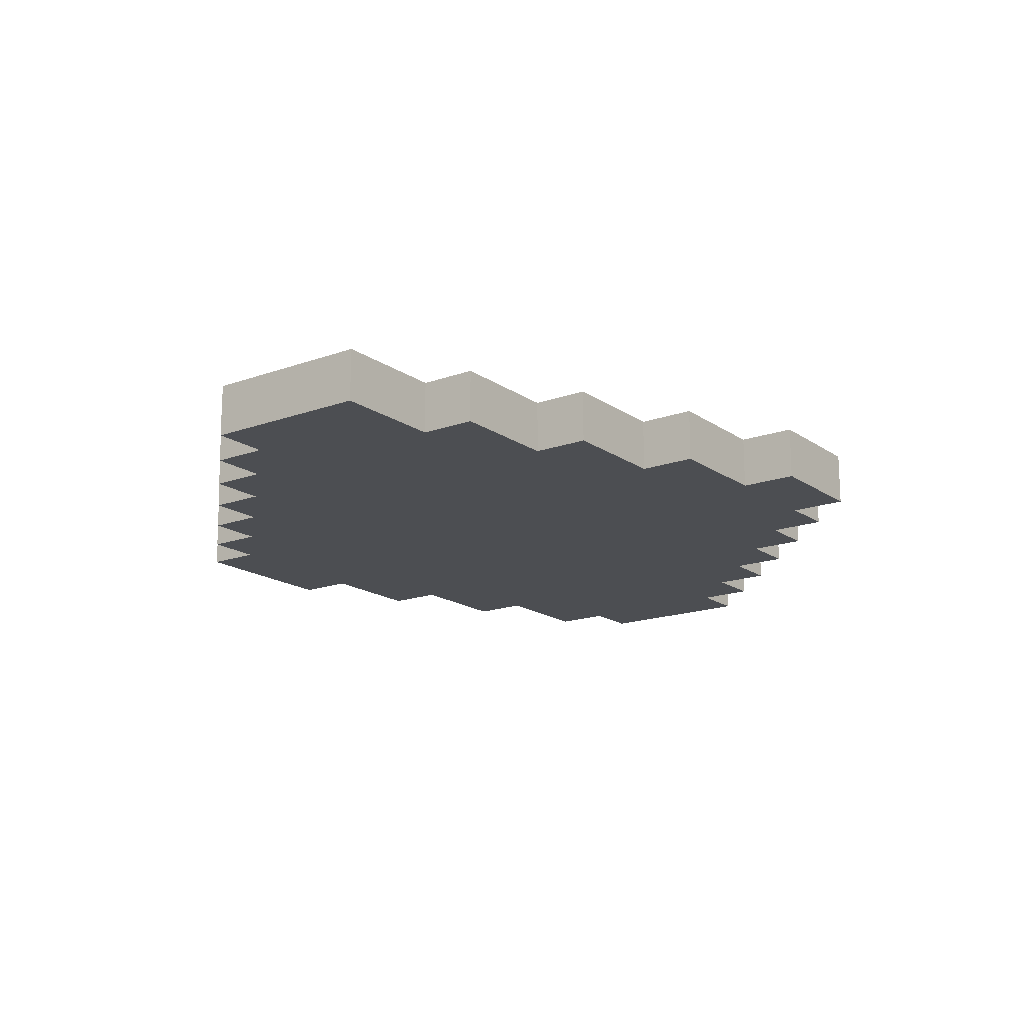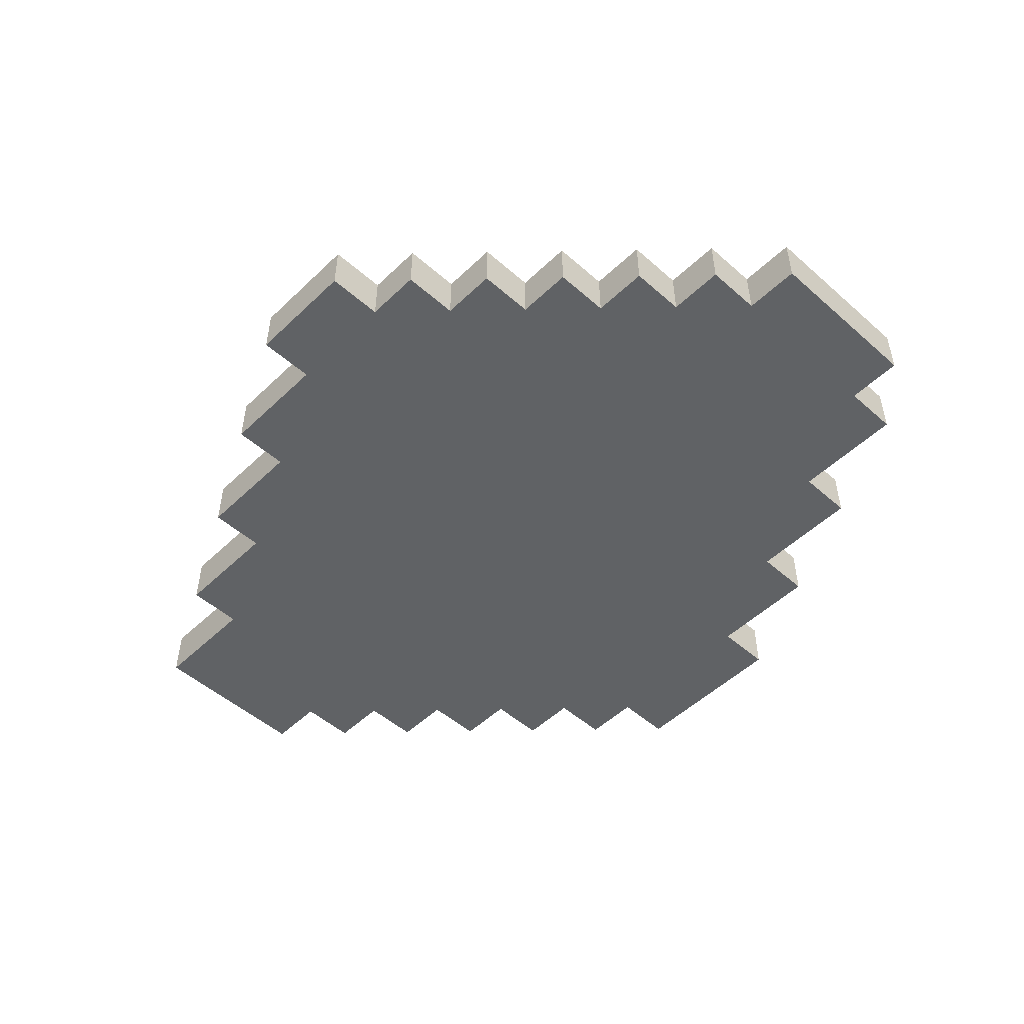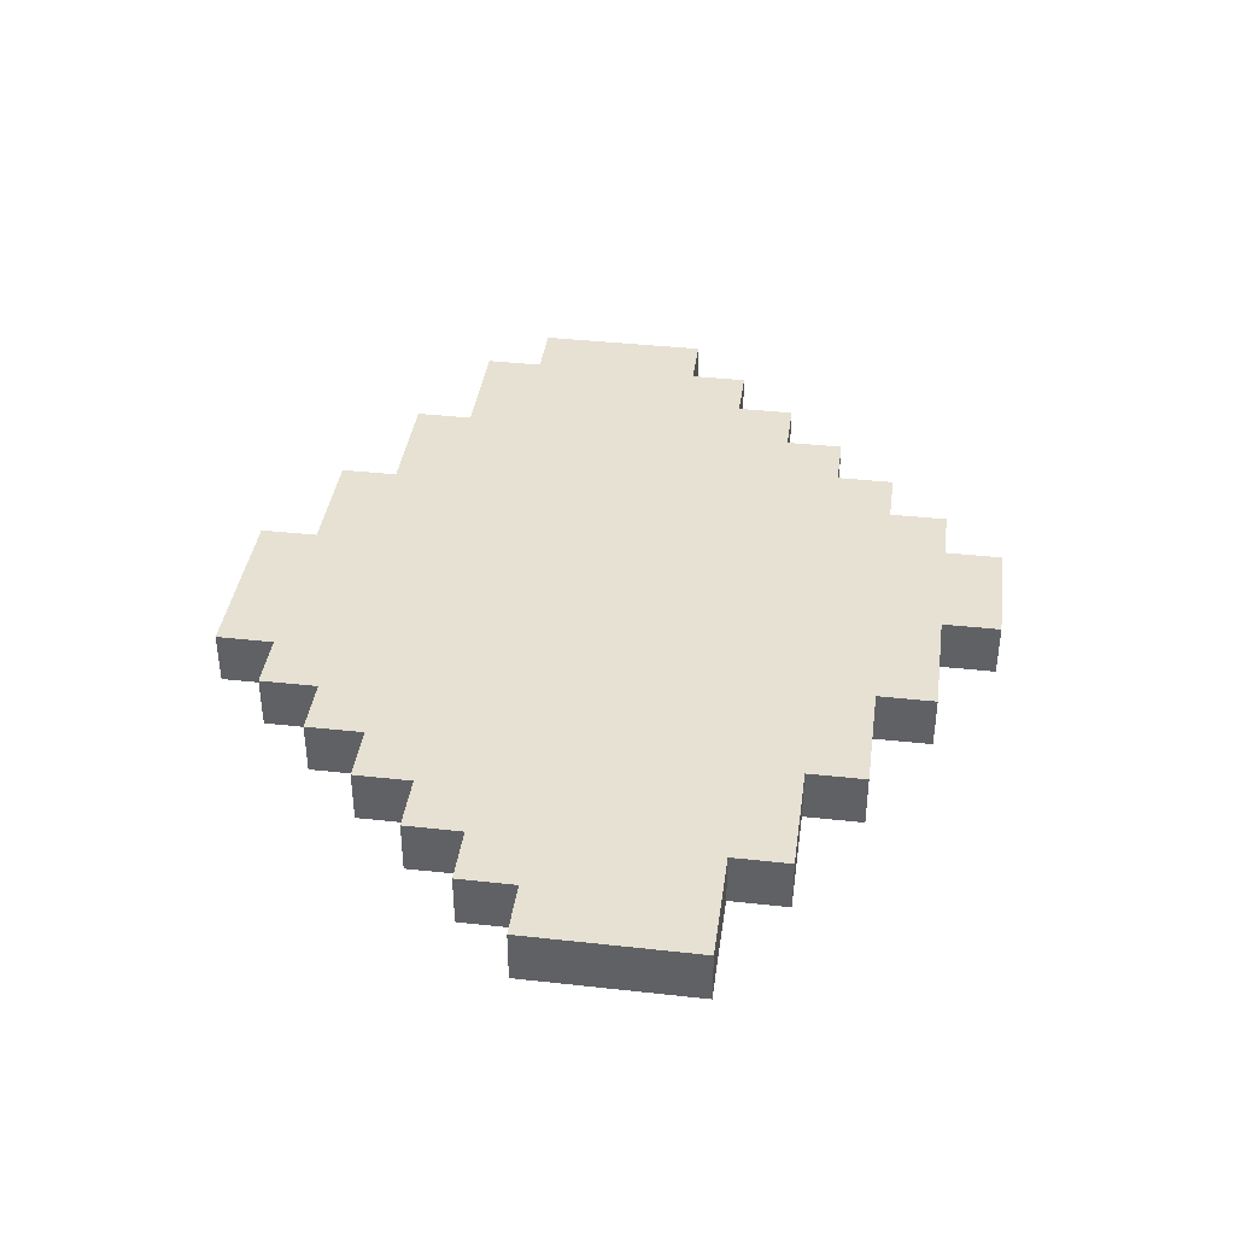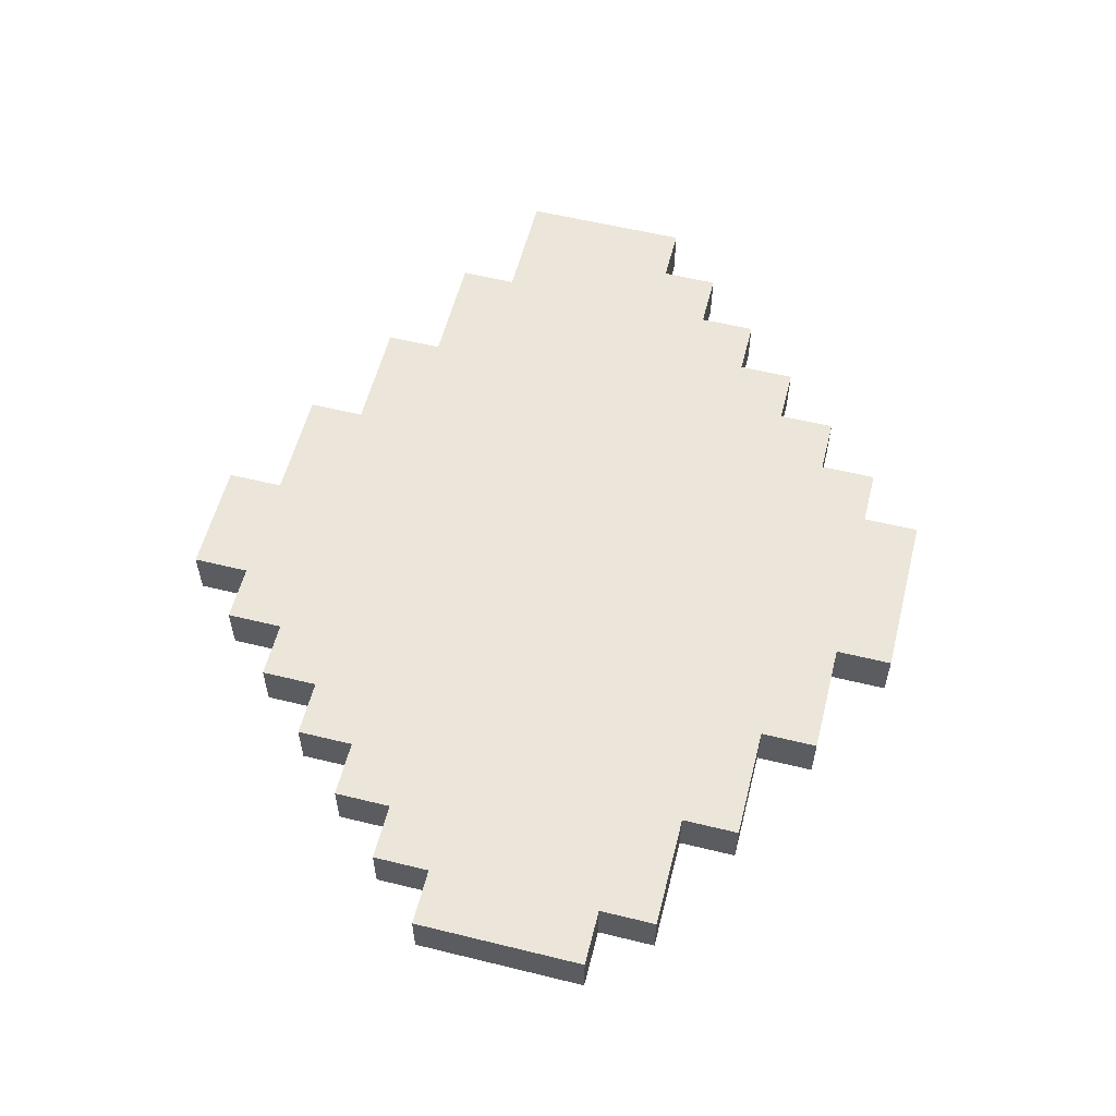
<metadata>
{"format":"obj","ext":"obj","renderer":"f3d","projection":"perspective","resolution":1024,"background":"white","views":[{"elev":-16.9,"azim":-53.8,"up":"+Y"},{"elev":-50.5,"azim":46.1,"up":"+Y"},{"elev":38.9,"azim":-82.1,"up":"+Y"},{"elev":57.2,"azim":104.3,"up":"+Y"}]}
</metadata>
<code>
o Plane_Plane.001
v -0.0177 0 0.4936
v 0.1252 0 0.4936
v 0.5537 0 0.06503
v 0.5537 0 -0.07783
v -0.5891 0 0.2079
v -0.5891 0 0.06503
v -0.4463 0 0.2079
v -0.4463 0 0.06503
v -0.4463 0 -0.07783
v -0.3034 0 0.3507
v -0.3034 0 0.2079
v -0.3034 0 0.06503
v -0.3034 0 -0.07783
v -0.3034 0 -0.2207
v -0.1606 0 0.3507
v -0.1606 0 0.2079
v -0.1606 0 0.06503
v -0.1606 0 -0.07783
v -0.1606 0 -0.2207
v -0.1606 0 -0.3635
v -0.0177 0 0.3507
v -0.0177 0 0.2079
v -0.0177 0 0.06503
v -0.0177 0 -0.07783
v -0.0177 0 -0.2207
v -0.0177 0 -0.3635
v 0.1252 0 0.3507
v 0.1252 0 0.2079
v 0.1252 0 0.06503
v 0.1252 0 -0.07783
v 0.1252 0 -0.2207
v 0.1252 0 -0.3635
v 0.268 0 0.3507
v 0.268 0 0.2079
v 0.268 0 0.06503
v 0.268 0 -0.07783
v 0.268 0 -0.2207
v 0.4109 0 0.2079
v 0.4109 0 0.06503
v 0.4109 0 -0.07783
v 0.4109 0 -0.2207
v 0.05373 0 0.4936
v 0.5537 0 -0.006403
v 0.5537 0 -0.1493
v -0.5891 0 0.1365
v -0.5891 0 -0.006403
v -0.4463 0 0.2793
v -0.4463 0 0.1365
v -0.4463 0 -0.006403
v -0.4463 0 -0.1493
v -0.3034 0 0.2793
v -0.3034 0 0.1365
v -0.3034 0 -0.006403
v -0.3034 0 -0.1493
v -0.3034 0 -0.2921
v -0.1606 0 0.4222
v -0.1606 0 0.2793
v -0.1606 0 0.1365
v -0.1606 0 -0.006403
v -0.1606 0 -0.1493
v -0.1606 0 -0.2921
v -0.1606 0 -0.435
v -0.0177 0 0.4222
v -0.0177 0 0.2793
v -0.0177 0 0.1365
v -0.0177 0 -0.006403
v -0.0177 0 -0.1493
v -0.0177 0 -0.2921
v -0.0177 0 -0.435
v 0.1252 0 0.4222
v 0.1252 0 0.2793
v 0.1252 0 0.1365
v 0.1252 0 -0.006403
v 0.1252 0 -0.1493
v 0.1252 0 -0.2921
v 0.268 0 0.2793
v 0.268 0 0.1365
v 0.268 0 -0.006403
v 0.268 0 -0.1493
v 0.268 0 -0.2921
v 0.4109 0 0.1365
v 0.4109 0 -0.006403
v 0.4109 0 -0.1493
v -0.5177 0 0.2079
v -0.5177 0 0.06503
v -0.5177 0 -0.07783
v -0.3748 0 0.2079
v -0.3748 0 0.06503
v -0.3748 0 -0.07783
v -0.3748 0 -0.2207
v -0.232 0 0.3507
v -0.232 0 0.2079
v -0.232 0 0.06503
v -0.232 0 -0.07783
v -0.232 0 -0.2207
v -0.232 0 -0.3635
v -0.08912 0 0.3507
v -0.08912 0 0.2079
v -0.08912 0 0.06503
v -0.08912 0 -0.07783
v -0.08912 0 -0.2207
v -0.08912 0 -0.3635
v 0.05373 0 0.3507
v 0.05373 0 0.2079
v 0.05373 0 0.06503
v 0.05373 0 -0.07783
v 0.05373 0 -0.2207
v 0.05373 0 -0.3635
v 0.1966 0 0.3507
v 0.1966 0 0.2079
v 0.1966 0 0.06503
v 0.1966 0 -0.07783
v 0.1966 0 -0.2207
v 0.1966 0 -0.3635
v 0.3394 0 0.2079
v 0.3394 0 0.06503
v 0.3394 0 -0.07783
v 0.3394 0 -0.2207
v 0.4823 0 0.06503
v 0.4823 0 -0.07783
v 0.4823 0 -0.2207
v 0.4823 0 -0.1493
v 0.4823 0 -0.006403
v 0.4823 0 0.1365
v 0.3394 0 -0.2921
v 0.3394 0 -0.1493
v 0.3394 0 -0.006403
v 0.3394 0 0.1365
v 0.3394 0 0.2793
v 0.1966 0 -0.2921
v 0.1966 0 -0.1493
v 0.1966 0 -0.006403
v 0.1966 0 0.1365
v 0.1966 0 0.2793
v 0.1966 0 0.4222
v 0.05373 0 -0.435
v 0.05373 0 -0.2921
v 0.05373 0 -0.1493
v 0.05373 0 -0.006403
v 0.05373 0 0.1365
v 0.05373 0 0.2793
v 0.05373 0 0.4222
v -0.08912 0 -0.435
v -0.08912 0 -0.2921
v -0.08912 0 -0.1493
v -0.08912 0 -0.006403
v -0.08912 0 0.1365
v -0.08912 0 0.2793
v -0.08912 0 0.4222
v -0.232 0 -0.2921
v -0.232 0 -0.1493
v -0.232 0 -0.006403
v -0.232 0 0.1365
v -0.232 0 0.2793
v -0.3748 0 -0.1493
v -0.3748 0 -0.006403
v -0.3748 0 0.1365
v -0.3748 0 0.2793
v -0.5177 0 -0.006403
v -0.5177 0 0.1365
v 0.05373 0.06607 0.4936
v 0.1252 0.06607 0.4936
v 0.5537 0.06607 -0.006403
v 0.5537 0.06607 -0.07783
v -0.5891 0.06607 0.1365
v -0.5891 0.06607 0.06503
v -0.4463 0.06607 0.2793
v -0.4463 0.06607 0.2079
v -0.4463 0.06607 0.1365
v -0.4463 0.06607 0.06503
v -0.4463 0.06607 -0.006403
v -0.4463 0.06607 -0.07783
v -0.3034 0.06607 0.2793
v -0.3034 0.06607 0.2079
v -0.3034 0.06607 0.1365
v -0.3034 0.06607 0.06503
v -0.3034 0.06607 -0.006403
v -0.3034 0.06607 -0.07783
v -0.3034 0.06607 -0.1493
v -0.3034 0.06607 -0.2207
v -0.1606 0.06607 0.4222
v -0.1606 0.06607 0.3507
v -0.1606 0.06607 0.2793
v -0.1606 0.06607 0.2079
v -0.1606 0.06607 0.1365
v -0.1606 0.06607 0.06503
v -0.1606 0.06607 -0.006403
v -0.1606 0.06607 -0.07783
v -0.1606 0.06607 -0.1493
v -0.1606 0.06607 -0.2207
v -0.1606 0.06607 -0.2921
v -0.1606 0.06607 -0.3635
v -0.0177 0.06607 0.4222
v -0.0177 0.06607 0.3507
v -0.0177 0.06607 0.2793
v -0.0177 0.06607 0.2079
v -0.0177 0.06607 0.1365
v -0.0177 0.06607 0.06503
v -0.0177 0.06607 -0.006403
v -0.0177 0.06607 -0.07783
v -0.0177 0.06607 -0.1493
v -0.0177 0.06607 -0.2207
v -0.0177 0.06607 -0.2921
v -0.0177 0.06607 -0.3635
v 0.1252 0.06607 0.4222
v 0.1252 0.06607 0.3507
v 0.1252 0.06607 0.2793
v 0.1252 0.06607 0.2079
v 0.1252 0.06607 0.1365
v 0.1252 0.06607 0.06503
v 0.1252 0.06607 -0.006403
v 0.1252 0.06607 -0.07783
v 0.1252 0.06607 -0.1493
v 0.1252 0.06607 -0.2207
v 0.1252 0.06607 -0.2921
v 0.1252 0.06607 -0.3635
v 0.268 0.06607 0.2793
v 0.268 0.06607 0.2079
v 0.268 0.06607 0.1365
v 0.268 0.06607 0.06503
v 0.268 0.06607 -0.006403
v 0.268 0.06607 -0.07783
v 0.268 0.06607 -0.1493
v 0.268 0.06607 -0.2207
v 0.4109 0.06607 0.1365
v 0.4109 0.06607 0.06503
v 0.4109 0.06607 -0.006403
v 0.4109 0.06607 -0.07783
v 0.4109 0.06607 -0.1493
v 0.4109 0.06607 -0.2207
v -0.5177 0.06607 0.2079
v -0.5891 0.06607 0.2079
v -0.5177 0.06607 0.06503
v -0.3748 0.06607 0.2079
v -0.3748 0.06607 0.06503
v -0.3748 0.06607 -0.07783
v -0.232 0.06607 0.3507
v -0.3034 0.06607 0.3507
v -0.232 0.06607 0.2079
v -0.232 0.06607 0.06503
v -0.232 0.06607 -0.07783
v -0.232 0.06607 -0.2207
v -0.08912 0.06607 0.3507
v -0.08912 0.06607 0.2079
v -0.08912 0.06607 0.06503
v -0.08912 0.06607 -0.07783
v -0.08912 0.06607 -0.2207
v -0.08912 0.06607 -0.3635
v 0.05373 0.06607 0.3507
v 0.05373 0.06607 0.2079
v 0.05373 0.06607 0.06503
v 0.05373 0.06607 -0.07783
v 0.05373 0.06607 -0.2207
v 0.05373 0.06607 -0.3635
v 0.1966 0.06607 0.3507
v 0.1966 0.06607 0.2079
v 0.1966 0.06607 0.06503
v 0.1966 0.06607 -0.07783
v 0.1966 0.06607 -0.2207
v 0.1966 0.06607 -0.3635
v 0.3394 0.06607 0.2079
v 0.3394 0.06607 0.06503
v 0.3394 0.06607 -0.07783
v 0.3394 0.06607 -0.2207
v 0.4823 0.06607 0.06503
v 0.4823 0.06607 -0.07783
v 0.4823 0.06607 -0.2207
v -0.0177 0.06607 0.4936
v 0.5537 0.06607 0.06503
v 0.5537 0.06607 -0.1493
v -0.5891 0.06607 -0.006403
v -0.4463 0.06607 -0.1493
v -0.3034 0.06607 -0.2921
v -0.1606 0.06607 -0.435
v -0.0177 0.06607 -0.435
v 0.268 0.06607 0.3507
v 0.268 0.06607 -0.2921
v 0.4109 0.06607 0.2079
v -0.5177 0.06607 -0.07783
v -0.3748 0.06607 -0.2207
v -0.232 0.06607 -0.3635
v 0.4823 0.06607 -0.1493
v 0.4823 0.06607 -0.006403
v 0.4823 0.06607 0.1365
v 0.3394 0.06607 -0.2921
v 0.3394 0.06607 -0.1493
v 0.3394 0.06607 -0.006403
v 0.3394 0.06607 0.1365
v 0.3394 0.06607 0.2793
v 0.1966 0.06607 -0.2921
v 0.1966 0.06607 -0.1493
v 0.1966 0.06607 -0.006403
v 0.1966 0.06607 0.1365
v 0.1966 0.06607 0.2793
v 0.1966 0.06607 0.4222
v 0.05373 0.06607 -0.435
v 0.05373 0.06607 -0.2921
v 0.05373 0.06607 -0.1493
v 0.05373 0.06607 -0.006403
v 0.05373 0.06607 0.1365
v 0.05373 0.06607 0.2793
v 0.05373 0.06607 0.4222
v -0.08912 0.06607 -0.435
v -0.08912 0.06607 -0.2921
v -0.08912 0.06607 -0.1493
v -0.08912 0.06607 -0.006403
v -0.08912 0.06607 0.1365
v -0.08912 0.06607 0.2793
v -0.08912 0.06607 0.4222
v -0.232 0.06607 -0.2921
v -0.232 0.06607 -0.1493
v -0.232 0.06607 -0.006403
v -0.232 0.06607 0.1365
v -0.232 0.06607 0.2793
v -0.3748 0.06607 -0.1493
v -0.3748 0.06607 -0.006403
v -0.3748 0.06607 0.1365
v -0.3748 0.06607 0.2793
v -0.5177 0.06607 -0.006403
v -0.5177 0.06607 0.1365
f 160 85 8 48
f 159 86 9 49
f 158 87 11 51
f 157 88 12 52
f 156 89 13 53
f 155 90 14 54
f 154 92 16 57
f 153 93 17 58
f 152 94 18 59
f 151 95 19 60
f 150 96 20 61
f 149 97 21 63
f 148 98 22 64
f 147 99 23 65
f 146 100 24 66
f 145 101 25 67
f 144 102 26 68
f 142 103 27 70
f 141 104 28 71
f 140 105 29 72
f 139 106 30 73
f 138 107 31 74
f 137 108 32 75
f 134 110 34 76
f 133 111 35 77
f 132 112 36 78
f 131 113 37 79
f 128 116 39 81
f 127 117 40 82
f 126 118 41 83
f 123 120 4 43
f 83 41 121 122
f 40 83 122 120
f 120 122 44 4
f 82 40 120 123
f 39 82 123 119
f 119 123 43 3
f 81 39 119 124
f 37 80 125 118
f 79 37 118 126
f 36 79 126 117
f 117 126 83 40
f 78 36 117 127
f 35 78 127 116
f 116 127 82 39
f 77 35 116 128
f 34 77 128 115
f 115 128 81 38
f 76 34 115 129
f 75 32 114 130
f 31 75 130 113
f 113 130 80 37
f 74 31 113 131
f 30 74 131 112
f 112 131 79 36
f 73 30 112 132
f 29 73 132 111
f 111 132 78 35
f 72 29 111 133
f 28 72 133 110
f 110 133 77 34
f 71 28 110 134
f 27 71 134 109
f 109 134 76 33
f 70 27 109 135
f 26 69 136 108
f 68 26 108 137
f 25 68 137 107
f 107 137 75 31
f 67 25 107 138
f 24 67 138 106
f 106 138 74 30
f 66 24 106 139
f 23 66 139 105
f 105 139 73 29
f 65 23 105 140
f 22 65 140 104
f 104 140 72 28
f 64 22 104 141
f 21 64 141 103
f 103 141 71 27
f 63 21 103 142
f 1 63 142 42
f 42 142 70 2
f 20 62 143 102
f 102 143 69 26
f 61 20 102 144
f 19 61 144 101
f 101 144 68 25
f 60 19 101 145
f 18 60 145 100
f 100 145 67 24
f 59 18 100 146
f 17 59 146 99
f 99 146 66 23
f 58 17 99 147
f 16 58 147 98
f 98 147 65 22
f 57 16 98 148
f 15 57 148 97
f 97 148 64 21
f 56 15 97 149
f 14 55 150 95
f 95 150 61 19
f 54 14 95 151
f 13 54 151 94
f 94 151 60 18
f 53 13 94 152
f 12 53 152 93
f 93 152 59 17
f 52 12 93 153
f 11 52 153 92
f 92 153 58 16
f 51 11 92 154
f 10 51 154 91
f 91 154 57 15
f 9 50 155 89
f 89 155 54 13
f 49 9 89 156
f 8 49 156 88
f 88 156 53 12
f 48 8 88 157
f 7 48 157 87
f 87 157 52 11
f 47 7 87 158
f 6 46 159 85
f 85 159 49 8
f 45 6 85 160
f 5 45 160 84
f 84 160 48 7
f 320 169 170 233
f 319 171 172 279
f 318 173 174 234
f 317 175 176 235
f 316 177 178 236
f 315 179 180 280
f 314 183 184 239
f 313 185 186 240
f 312 187 188 241
f 311 189 190 242
f 310 191 192 281
f 309 193 194 243
f 308 195 196 244
f 307 197 198 245
f 306 199 200 246
f 305 201 202 247
f 304 203 204 248
f 302 205 206 249
f 301 207 208 250
f 300 209 210 251
f 299 211 212 252
f 298 213 214 253
f 297 215 216 254
f 294 217 218 256
f 293 219 220 257
f 292 221 222 258
f 291 223 224 259
f 288 225 226 262
f 287 227 228 263
f 286 229 230 264
f 283 163 164 266
f 229 282 267 230
f 228 266 282 229
f 266 164 270 282
f 227 283 266 228
f 226 265 283 227
f 265 269 163 283
f 225 284 265 226
f 224 264 285 277
f 223 286 264 224
f 222 263 286 223
f 263 228 229 286
f 221 287 263 222
f 220 262 287 221
f 262 226 227 287
f 219 288 262 220
f 218 261 288 219
f 261 278 225 288
f 217 289 261 218
f 215 290 260 216
f 214 259 290 215
f 259 224 277 290
f 213 291 259 214
f 212 258 291 213
f 258 222 223 291
f 211 292 258 212
f 210 257 292 211
f 257 220 221 292
f 209 293 257 210
f 208 256 293 209
f 256 218 219 293
f 207 294 256 208
f 206 255 294 207
f 255 276 217 294
f 205 295 255 206
f 204 254 296 275
f 203 297 254 204
f 202 253 297 203
f 253 214 215 297
f 201 298 253 202
f 200 252 298 201
f 252 212 213 298
f 199 299 252 200
f 198 251 299 199
f 251 210 211 299
f 197 300 251 198
f 196 250 300 197
f 250 208 209 300
f 195 301 250 196
f 194 249 301 195
f 249 206 207 301
f 193 302 249 194
f 268 161 302 193
f 161 162 205 302
f 192 248 303 274
f 248 204 275 303
f 191 304 248 192
f 190 247 304 191
f 247 202 203 304
f 189 305 247 190
f 188 246 305 189
f 246 200 201 305
f 187 306 246 188
f 186 245 306 187
f 245 198 199 306
f 185 307 245 186
f 184 244 307 185
f 244 196 197 307
f 183 308 244 184
f 182 243 308 183
f 243 194 195 308
f 181 309 243 182
f 180 242 310 273
f 242 190 191 310
f 179 311 242 180
f 178 241 311 179
f 241 188 189 311
f 177 312 241 178
f 176 240 312 177
f 240 186 187 312
f 175 313 240 176
f 174 239 313 175
f 239 184 185 313
f 173 314 239 174
f 238 237 314 173
f 237 182 183 314
f 172 236 315 272
f 236 178 179 315
f 171 316 236 172
f 170 235 316 171
f 235 176 177 316
f 169 317 235 170
f 168 234 317 169
f 234 174 175 317
f 167 318 234 168
f 166 233 319 271
f 233 170 171 319
f 165 320 233 166
f 232 231 320 165
f 231 168 169 320
f 149 63 193 309
f 62 20 192 274
f 114 32 216 260
f 70 135 295 205
f 15 56 181 182
f 96 150 310 281
f 63 1 268 193
f 108 136 296 254
f 14 90 280 180
f 143 62 274 303
f 136 69 275 296
f 41 118 264 230
f 150 55 273 310
f 91 15 182 237
f 69 143 303 275
f 129 115 261 289
f 119 3 269 265
f 10 91 237 238
f 76 129 289 217
f 130 114 260 290
f 122 121 267 282
f 121 41 230 267
f 47 158 318 167
f 20 96 281 192
f 2 70 205 162
f 1 42 161 268
f 80 130 290 277
f 158 51 173 318
f 44 122 282 270
f 3 43 163 269
f 86 159 319 279
f 4 44 270 164
f 45 5 232 165
f 159 46 271 319
f 46 6 166 271
f 124 119 265 284
f 33 76 217 276
f 81 124 284 225
f 50 9 172 272
f 118 125 285 264
f 51 10 238 173
f 125 80 277 285
f 42 2 162 161
f 43 4 164 163
f 6 45 165 166
f 38 81 225 278
f 7 47 167 168
f 32 108 254 216
f 55 14 180 273
f 90 155 315 280
f 109 33 276 255
f 84 7 168 231
f 155 50 272 315
f 9 86 279 172
f 56 149 309 181
f 135 109 255 295
f 5 84 231 232
f 115 38 278 261

</code>
